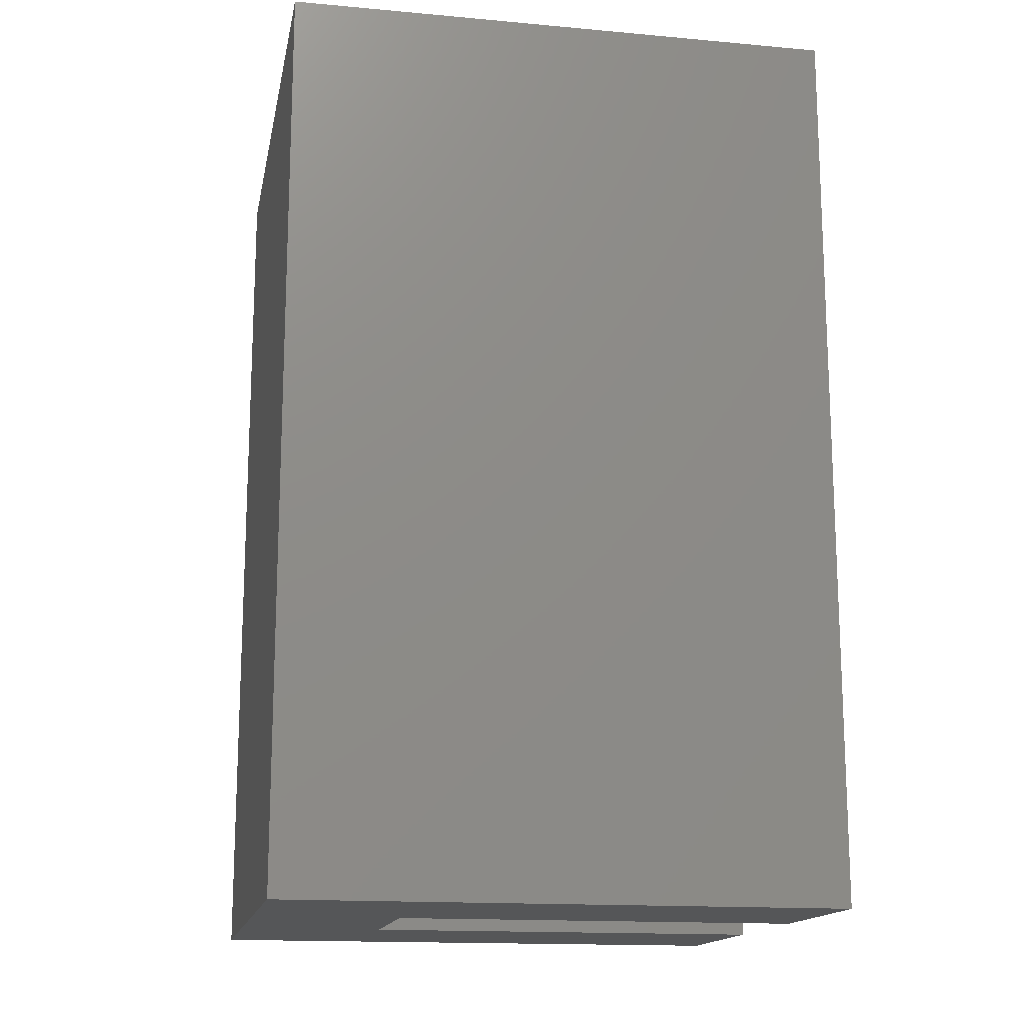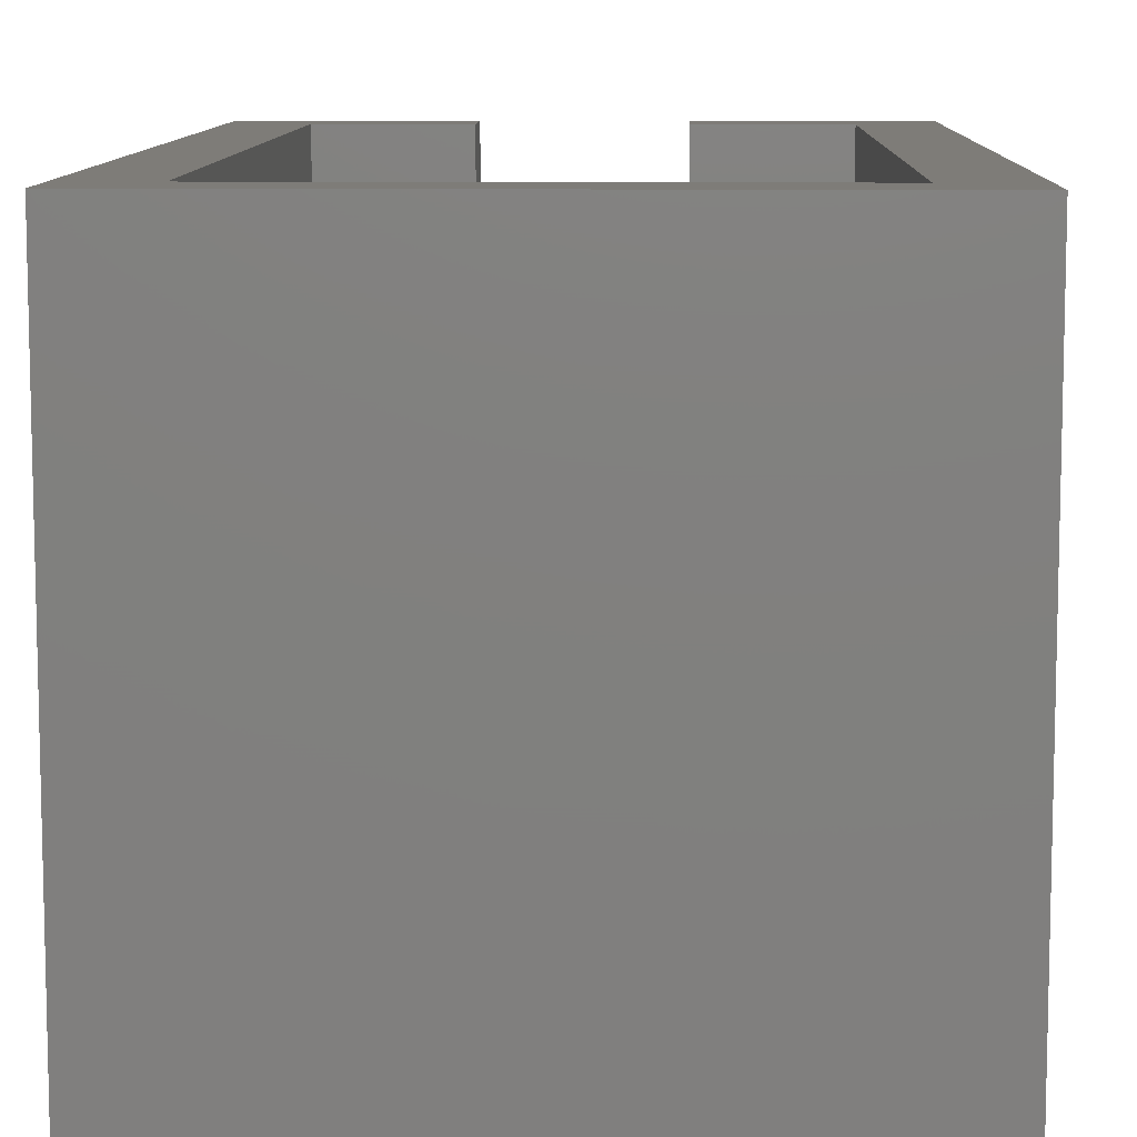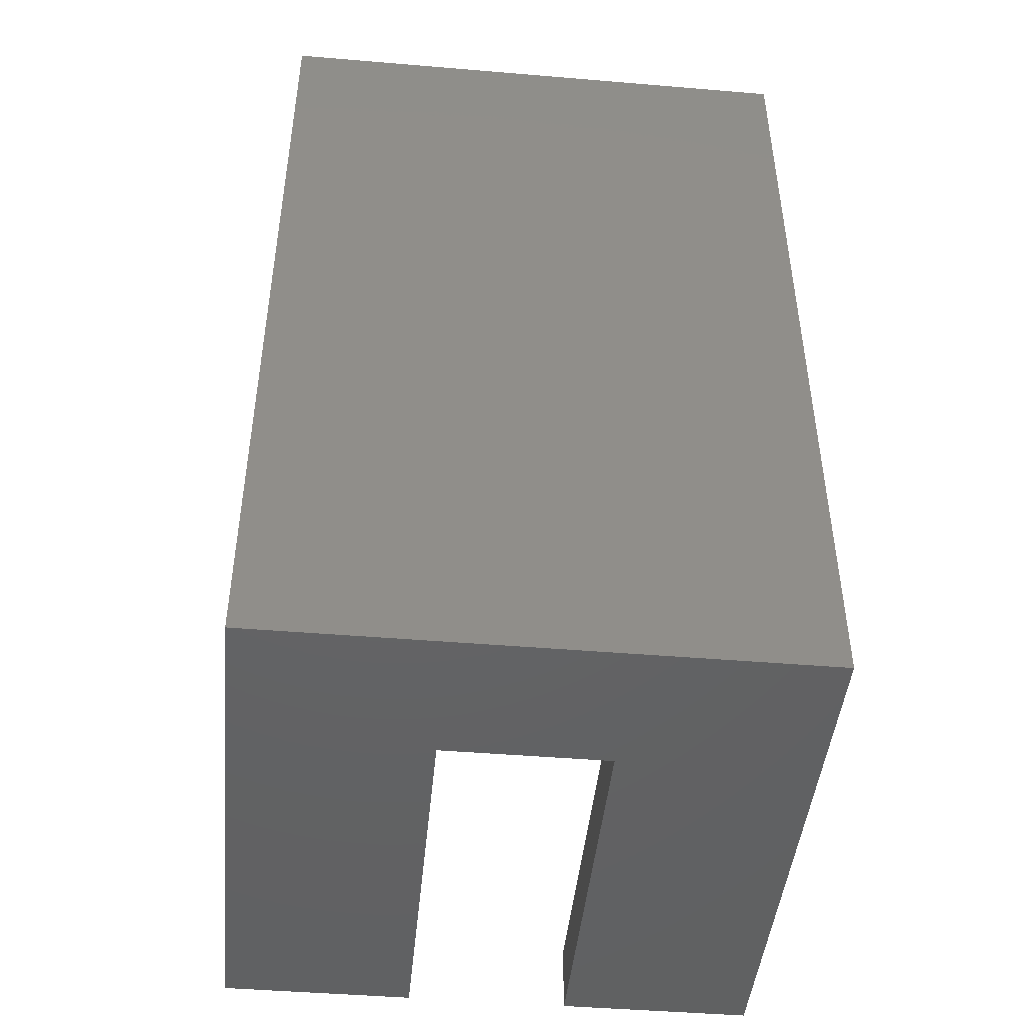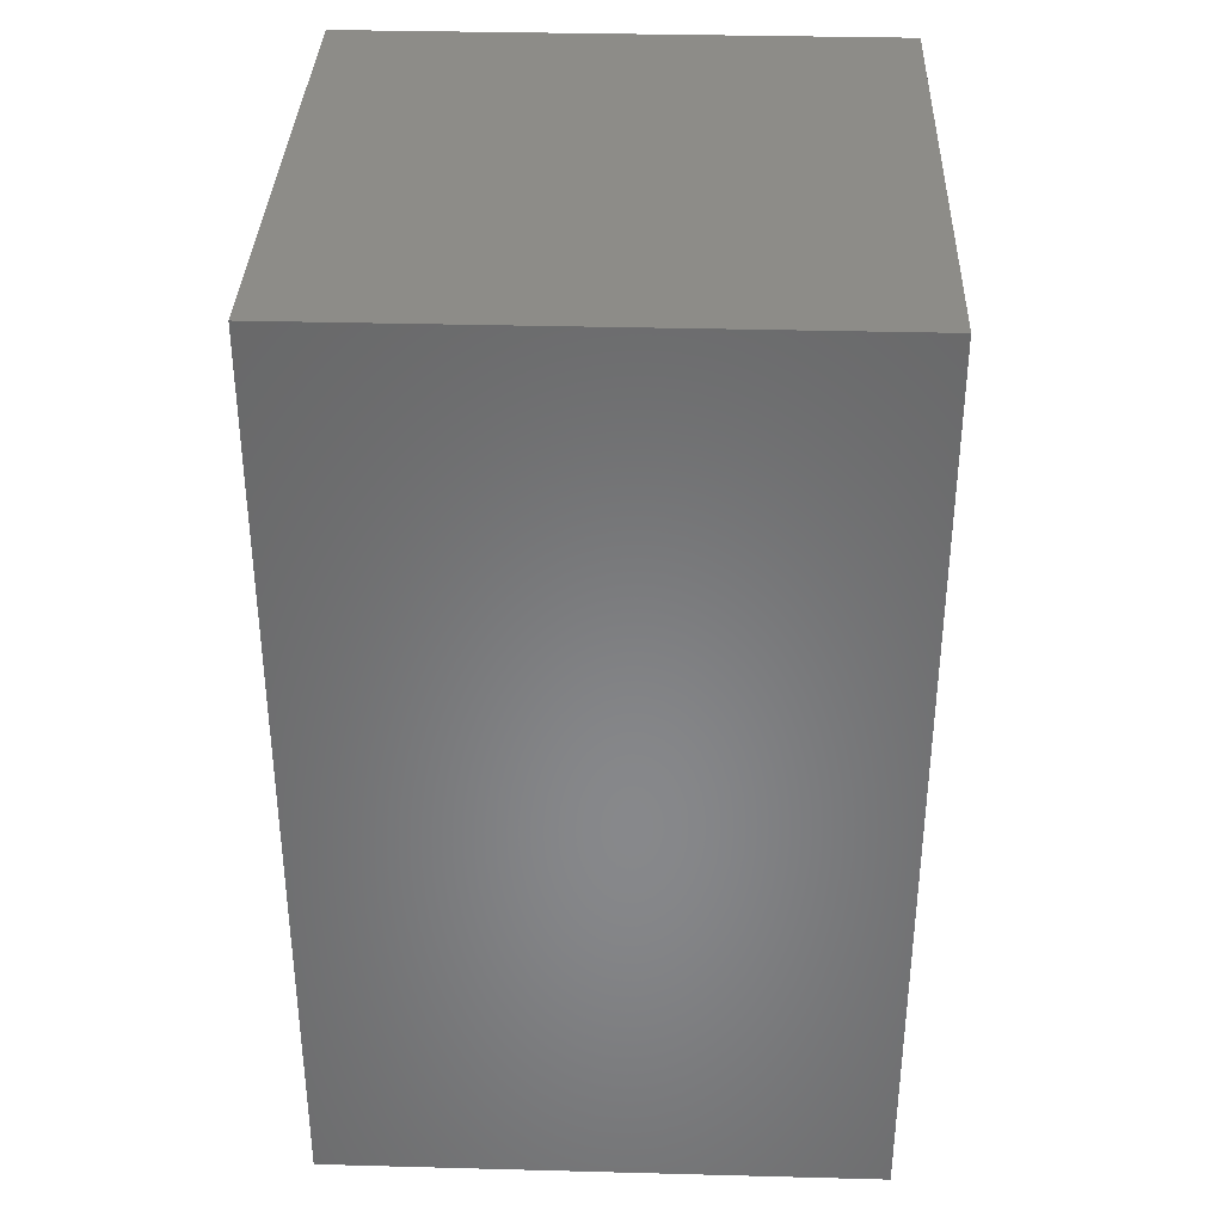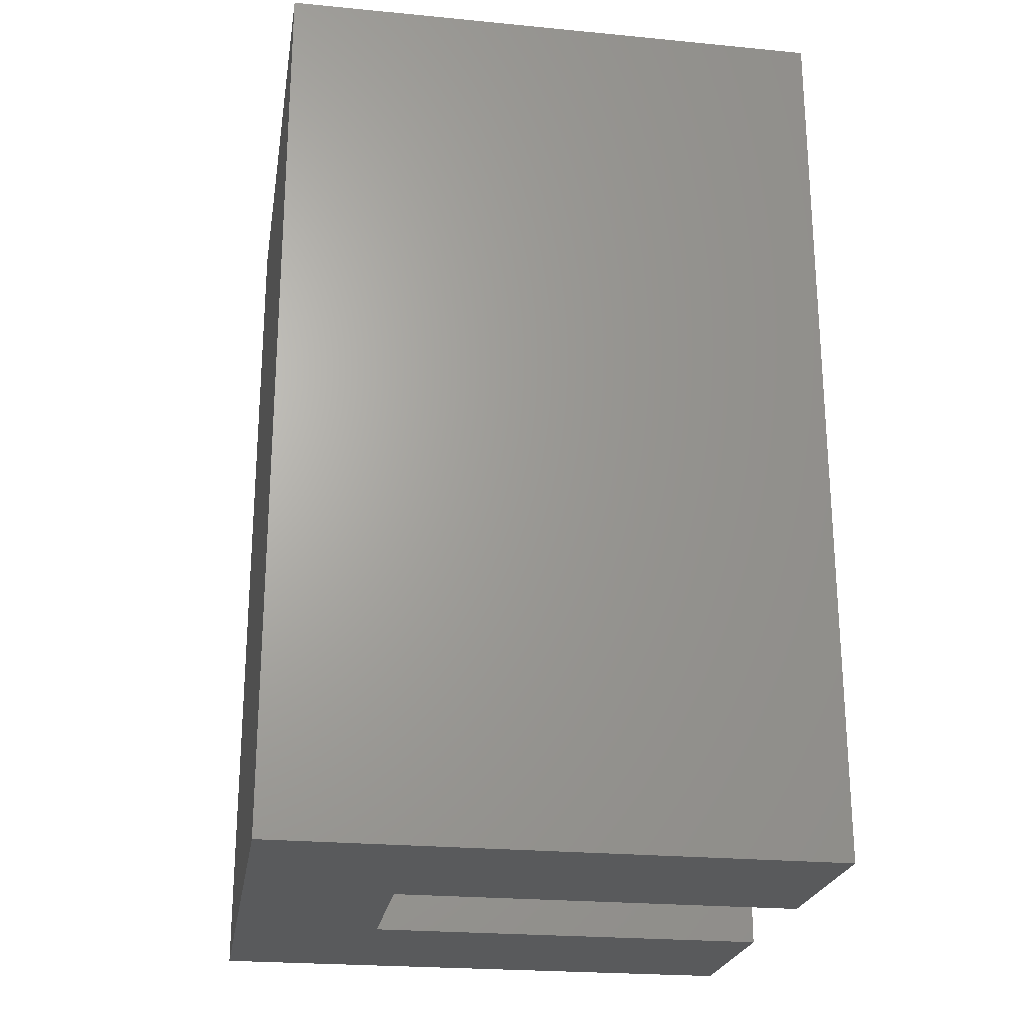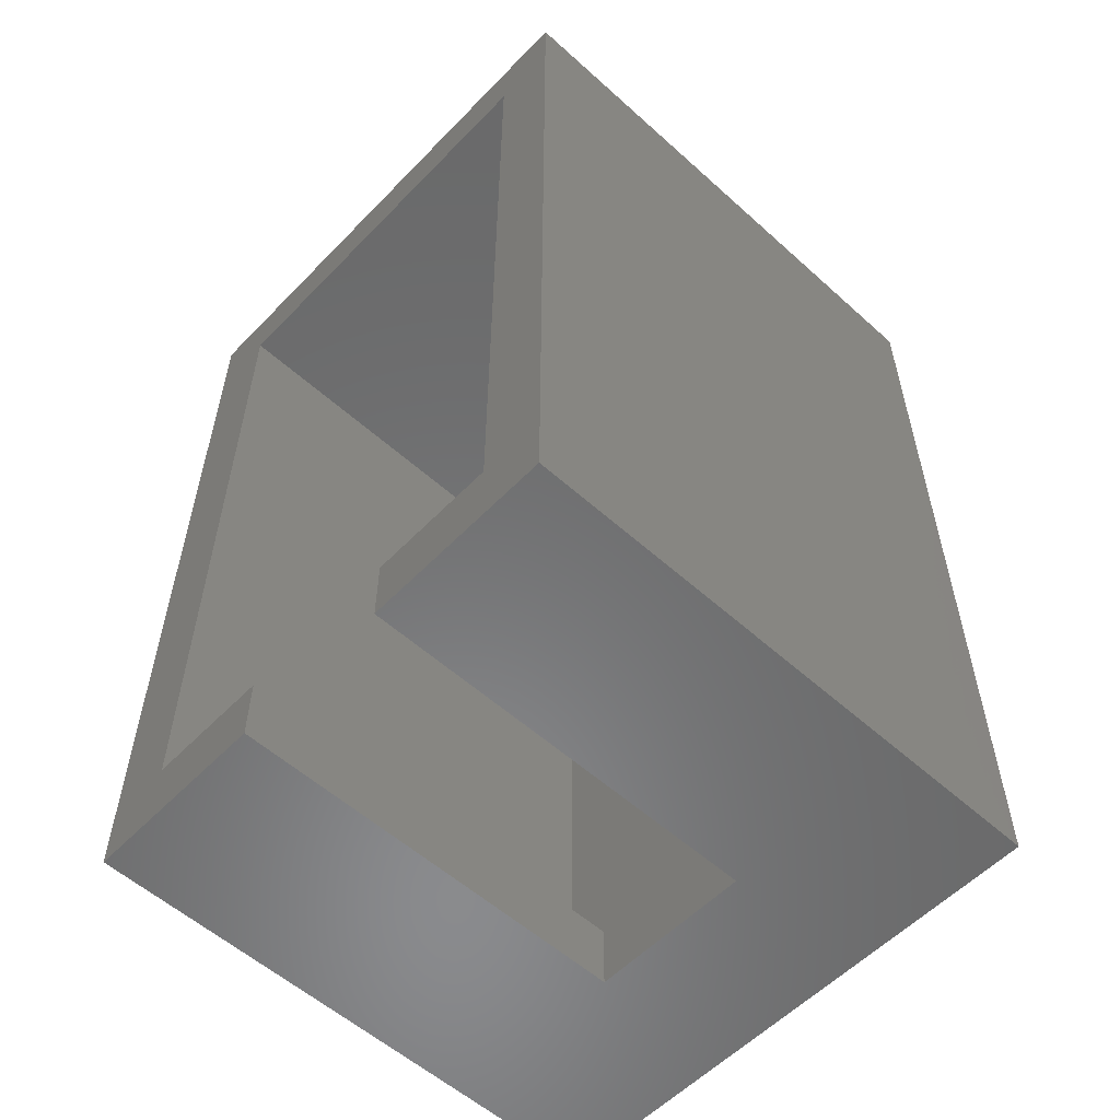
<metadata>
{"format":"stl","ext":"stl","renderer":"f3d","projection":"perspective","resolution":1024,"background":"white","views":[{"elev":-15.5,"azim":79.2,"up":"+Z"},{"elev":9.6,"azim":1.6,"up":"+Y"},{"elev":-45.8,"azim":-5.5,"up":"+Z"},{"elev":35.3,"azim":2.0,"up":"+Z"},{"elev":-23.5,"azim":80.8,"up":"+Z"},{"elev":-56.4,"azim":-133.2,"up":"+Z"}]}
</metadata>
<code>
# stl→obj: 24 verts, 44 faces
v 14.7 2 25.7
v 14.7 2 2
v 2 2 25.7
v 2 2 2
v 0 0 0
v 16.7 0 0
v 0 0 27.7
v 16.7 0 27.7
v 2 17 25.7
v 14.7 17 25.7
v 5.85 17 2
v 5.85 17 0
v 2 17 2
v 0 17 0
v 0 17 27.7
v 16.7 17 27.7
v 14.7 17 2
v 16.7 17 0
v 10.85 17 2
v 10.85 17 0
v 5.85 4.5 2
v 10.85 4.5 2
v 10.85 4.5 0
v 5.85 4.5 0
f 1 2 3
f 3 2 4
f 5 6 7
f 7 6 8
f 9 10 3
f 3 10 1
f 11 12 13
f 13 12 14
f 13 14 9
f 9 14 15
f 9 15 10
f 10 15 16
f 10 16 17
f 17 16 18
f 17 18 19
f 19 18 20
f 7 8 15
f 15 8 16
f 11 13 21
f 21 13 4
f 21 4 22
f 22 4 2
f 22 2 19
f 19 2 17
f 20 18 23
f 23 18 6
f 23 6 24
f 24 6 5
f 24 5 12
f 12 5 14
f 6 18 8
f 8 18 16
f 2 1 17
f 17 1 10
f 7 15 5
f 5 15 14
f 3 4 9
f 9 4 13
f 11 21 12
f 12 21 24
f 22 19 23
f 23 19 20
f 21 22 24
f 24 22 23

</code>
